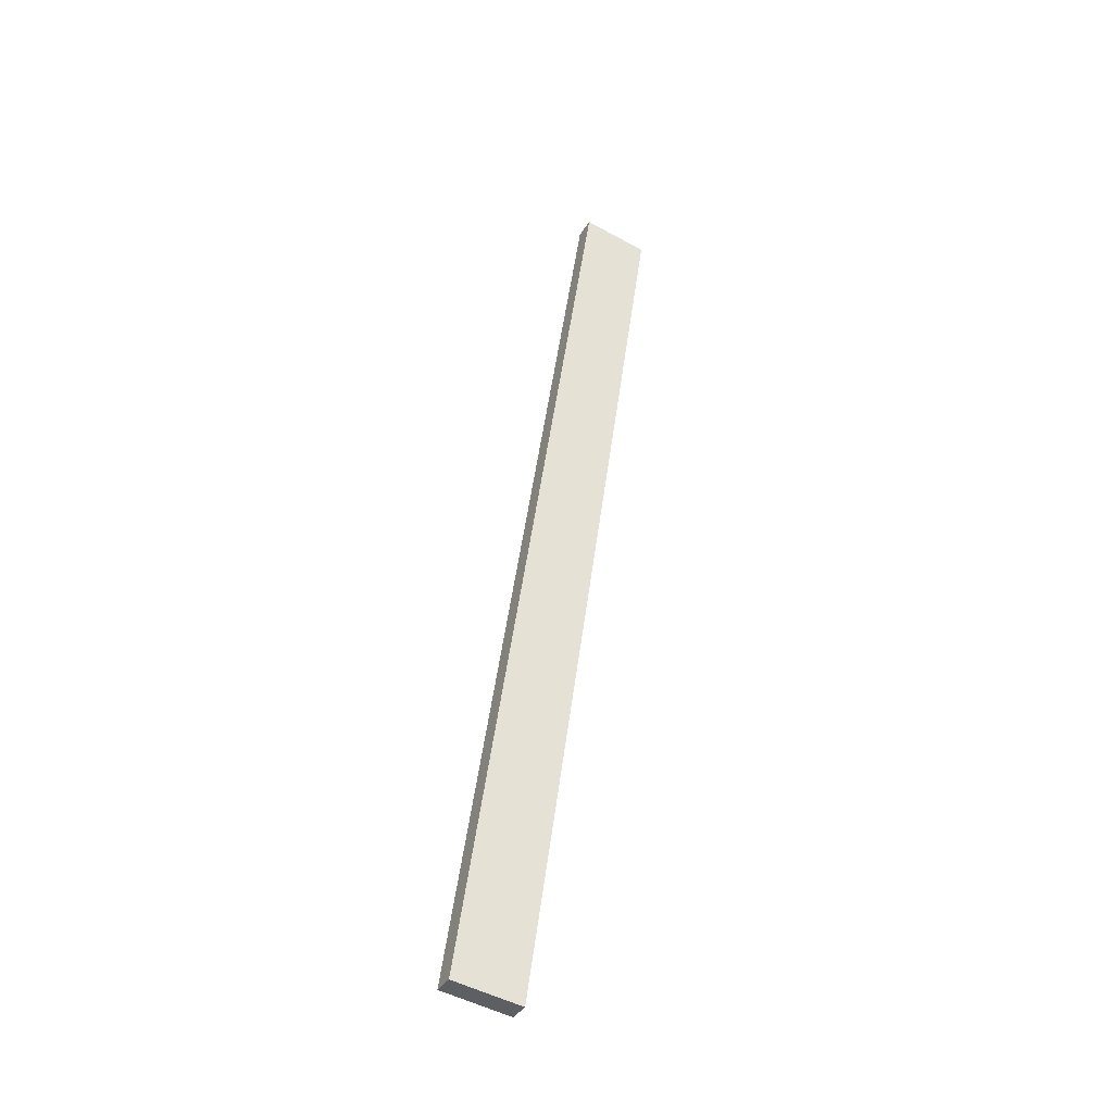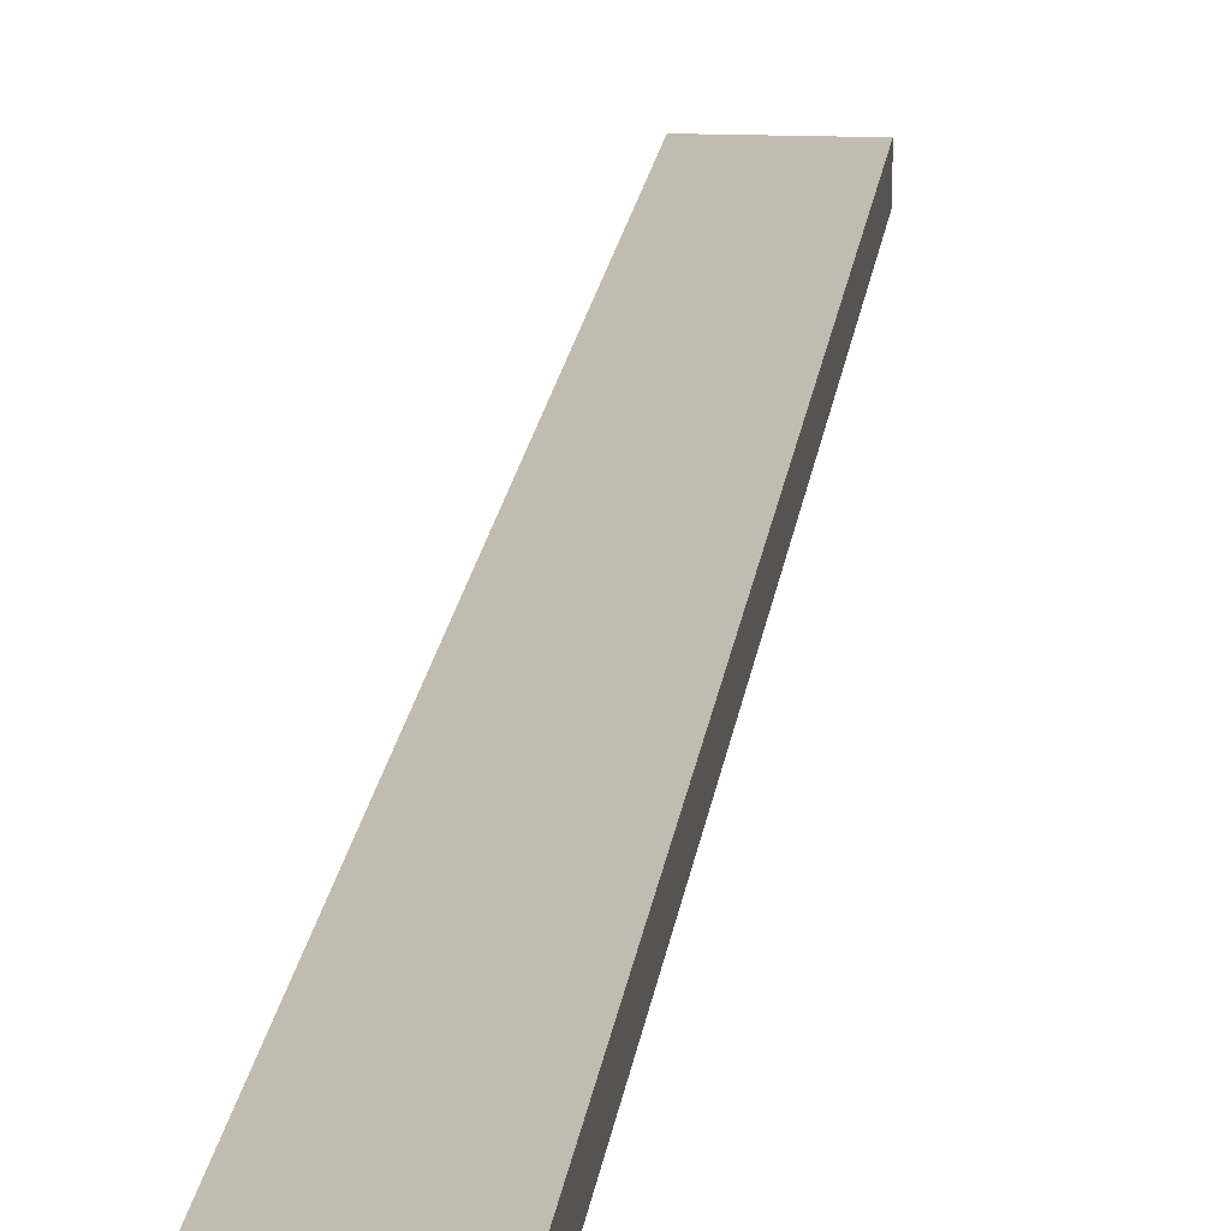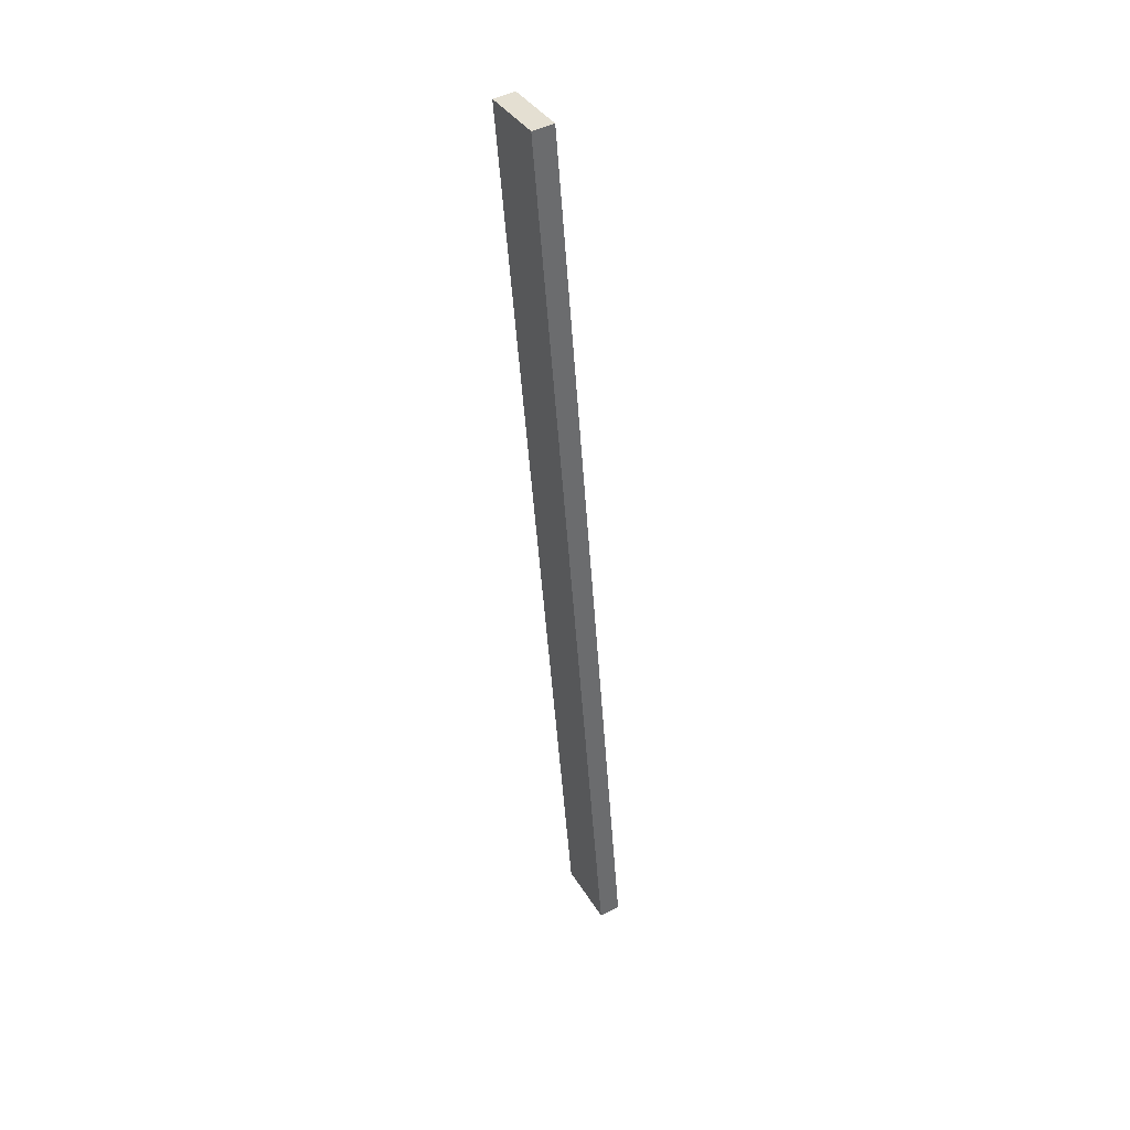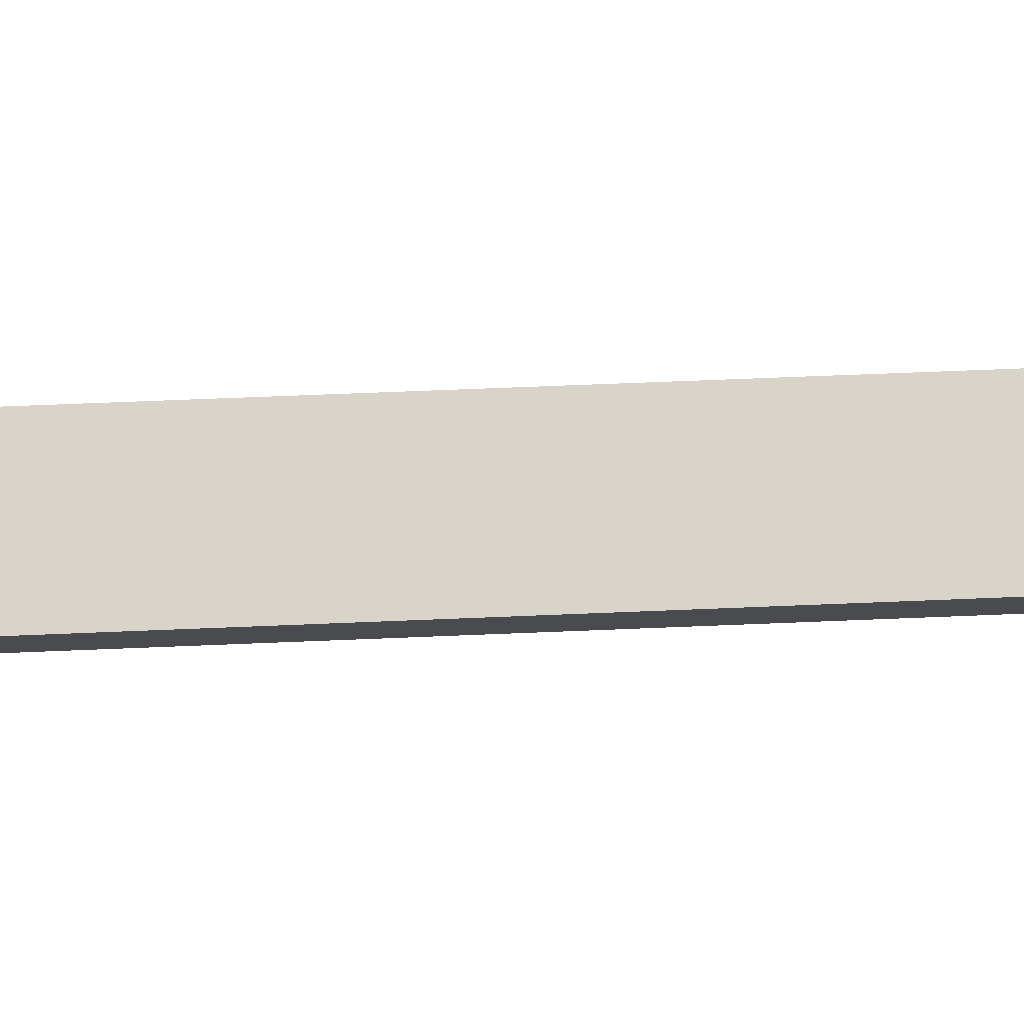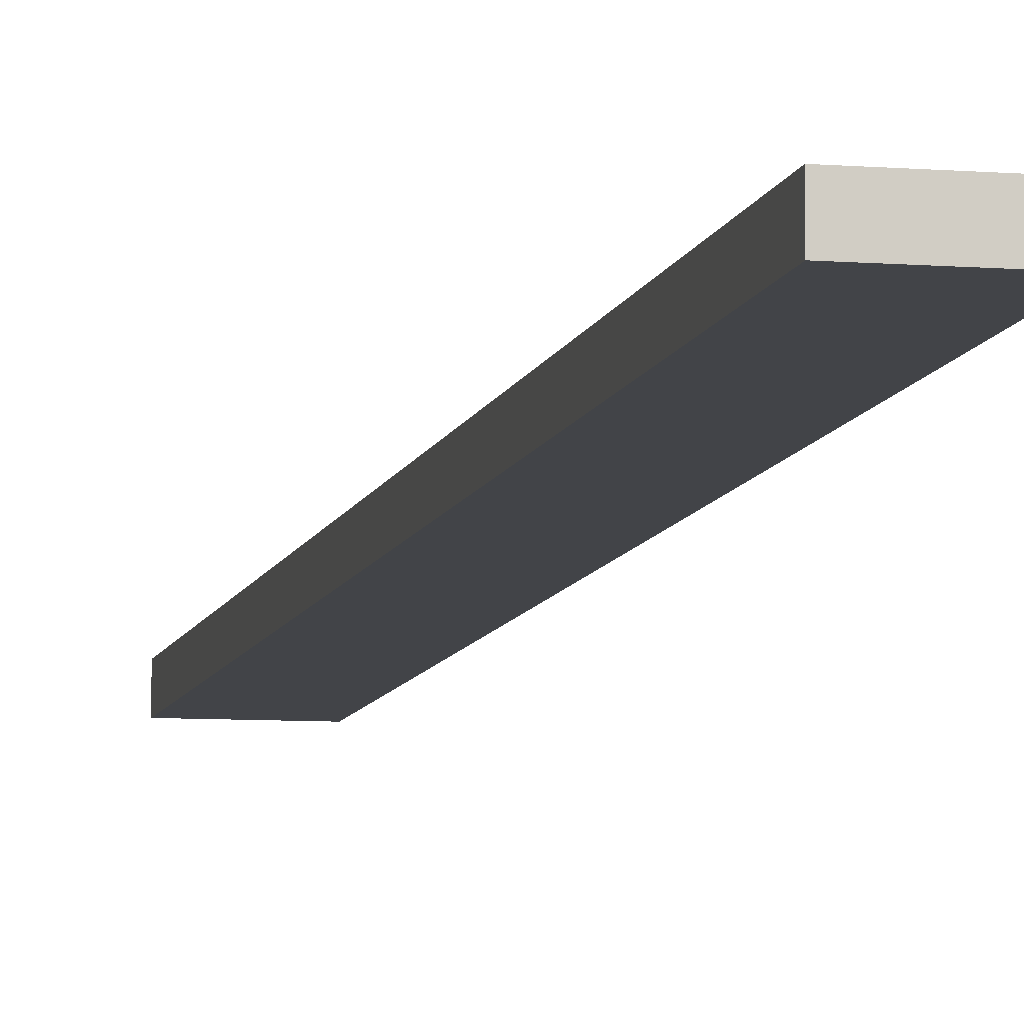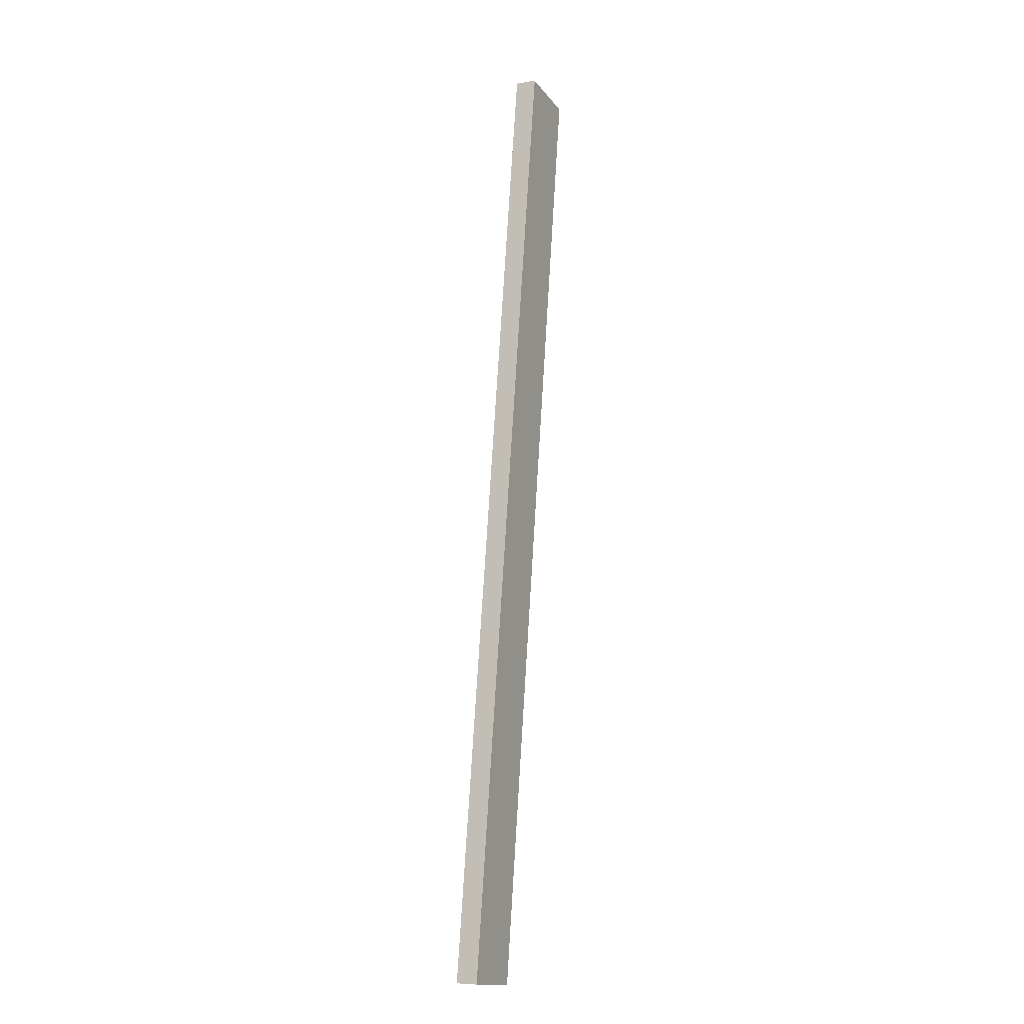
<metadata>
{"format":"obj","ext":"obj","renderer":"f3d","projection":"perspective","resolution":1024,"background":"white","views":[{"elev":-37.9,"azim":-28.0,"up":"+Z"},{"elev":16.3,"azim":-165.8,"up":"+Y"},{"elev":48.4,"azim":-118.5,"up":"+Z"},{"elev":75.7,"azim":-84.0,"up":"+Y"},{"elev":-7.9,"azim":-3.4,"up":"+Y"},{"elev":-6.9,"azim":-64.7,"up":"+Z"}]}
</metadata>
<code>
v  1.6 0.502 -0.207
v  3.241 0.502 22.29
v  4.81 0.502 22.02
v  0 0.502 3.074e-17
v  4.81 -1.348e-15 22.02
v  1.6 1.268e-17 -0.207
v  0 0 0
v  3.241 -1.365e-15 22.29
g defaultobject
f 1 2 3
f 2 1 4
f 5 1 3
f 1 5 6
f 6 4 1
f 4 6 7
f 7 2 4
f 2 7 8
f 8 3 2
f 3 8 5
f 5 7 6
f 7 5 8

</code>
